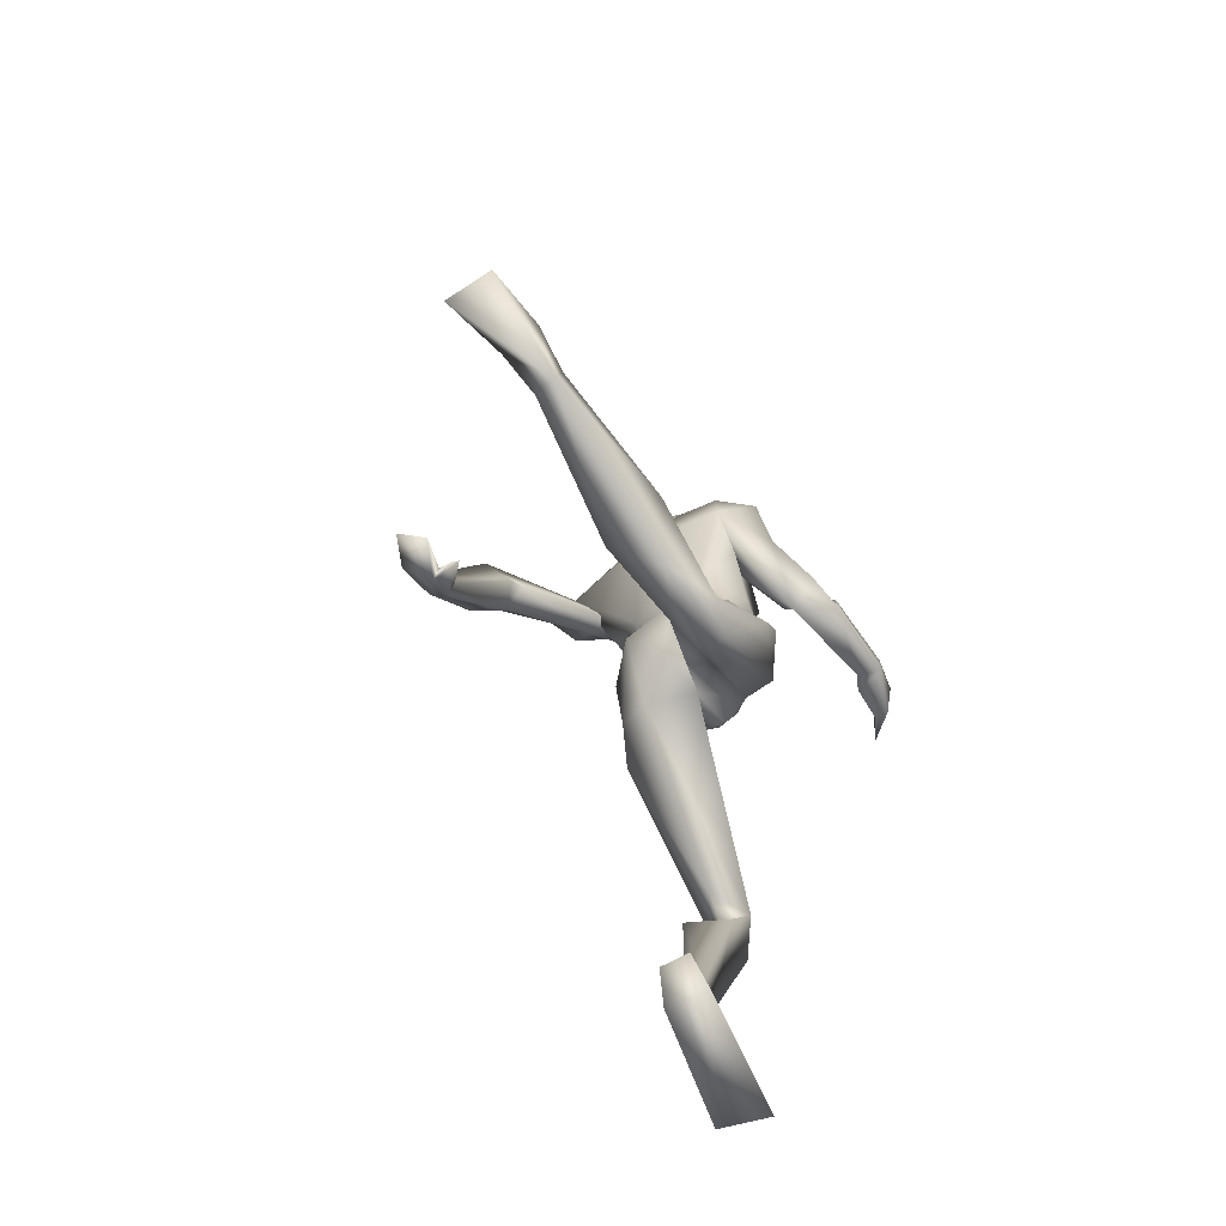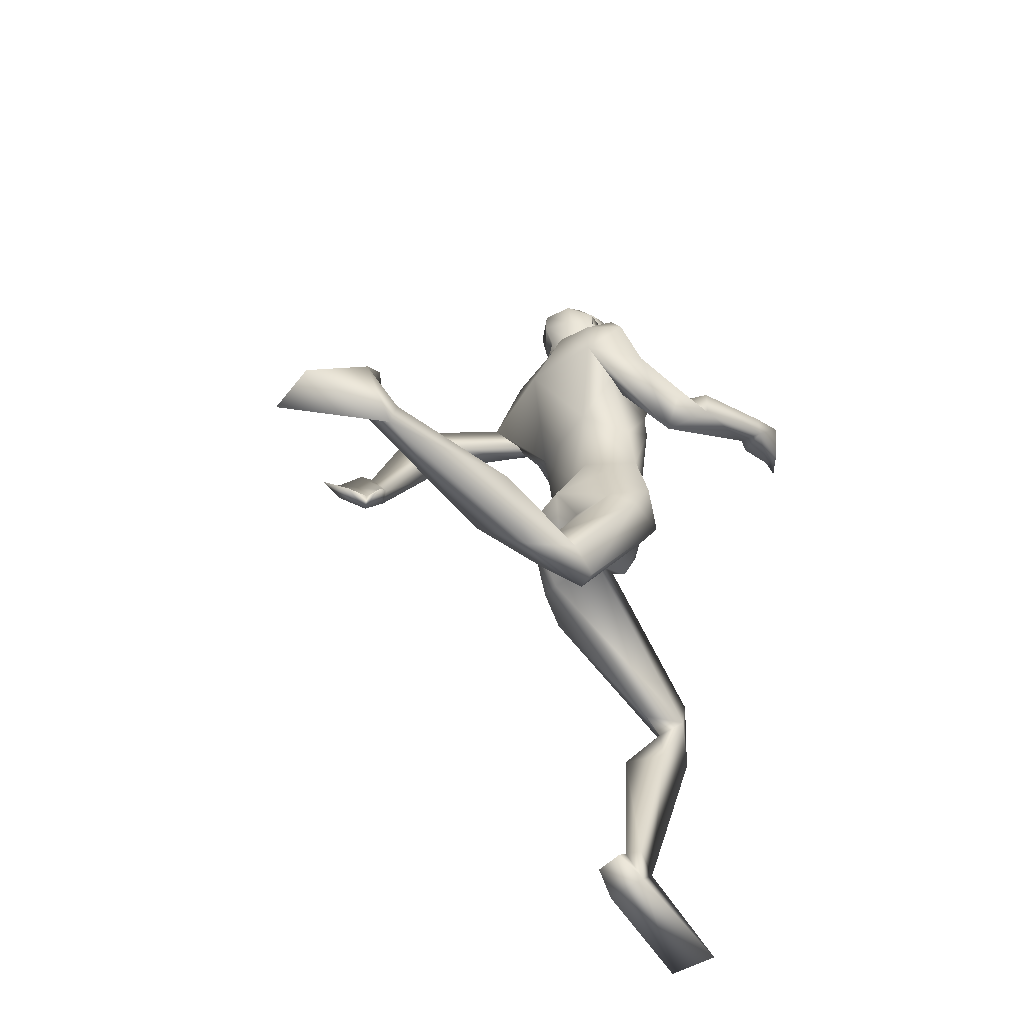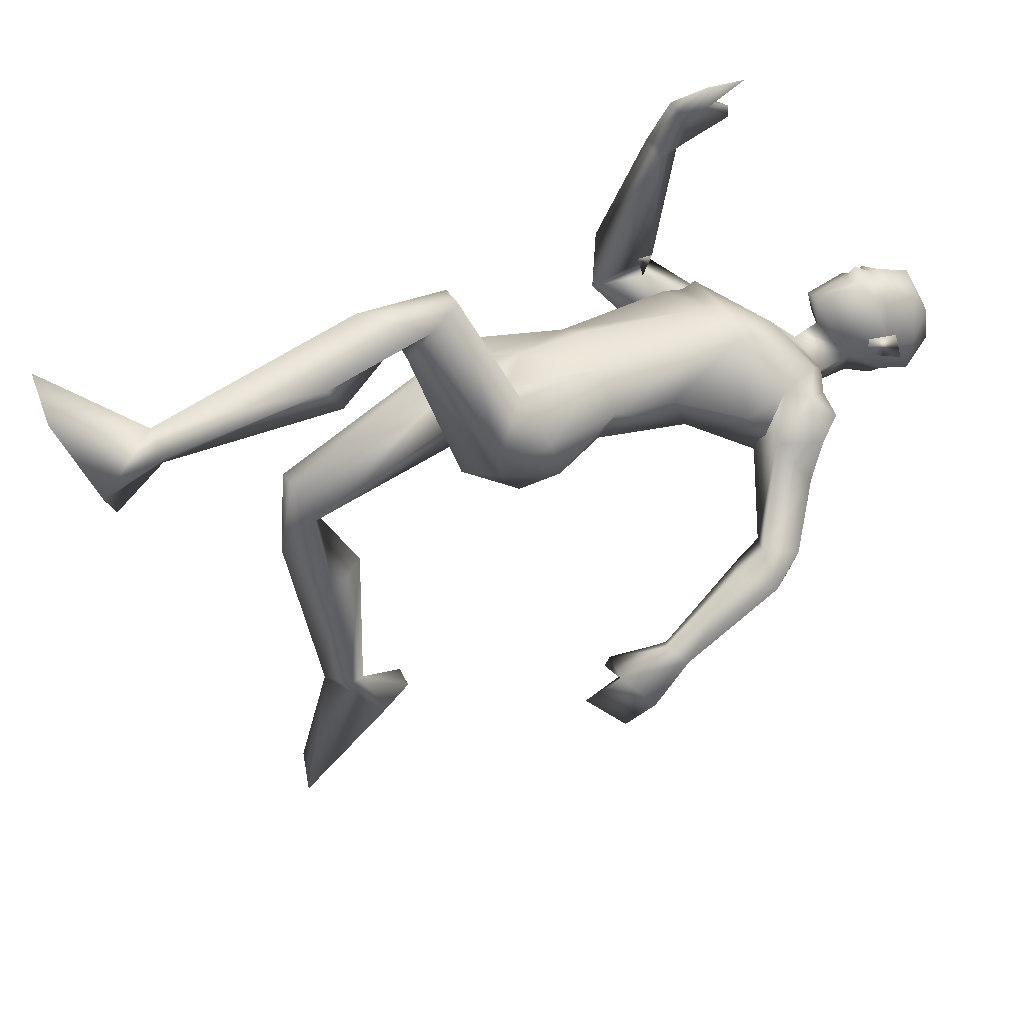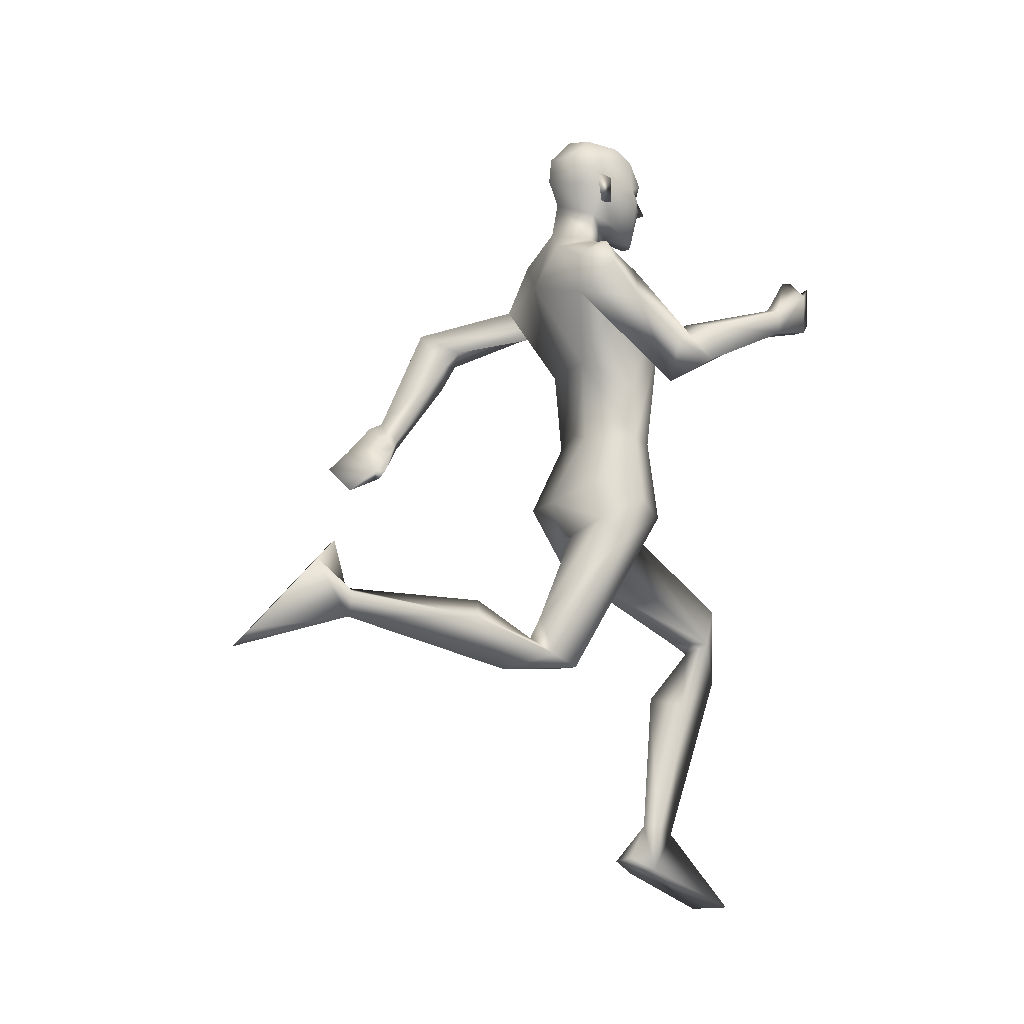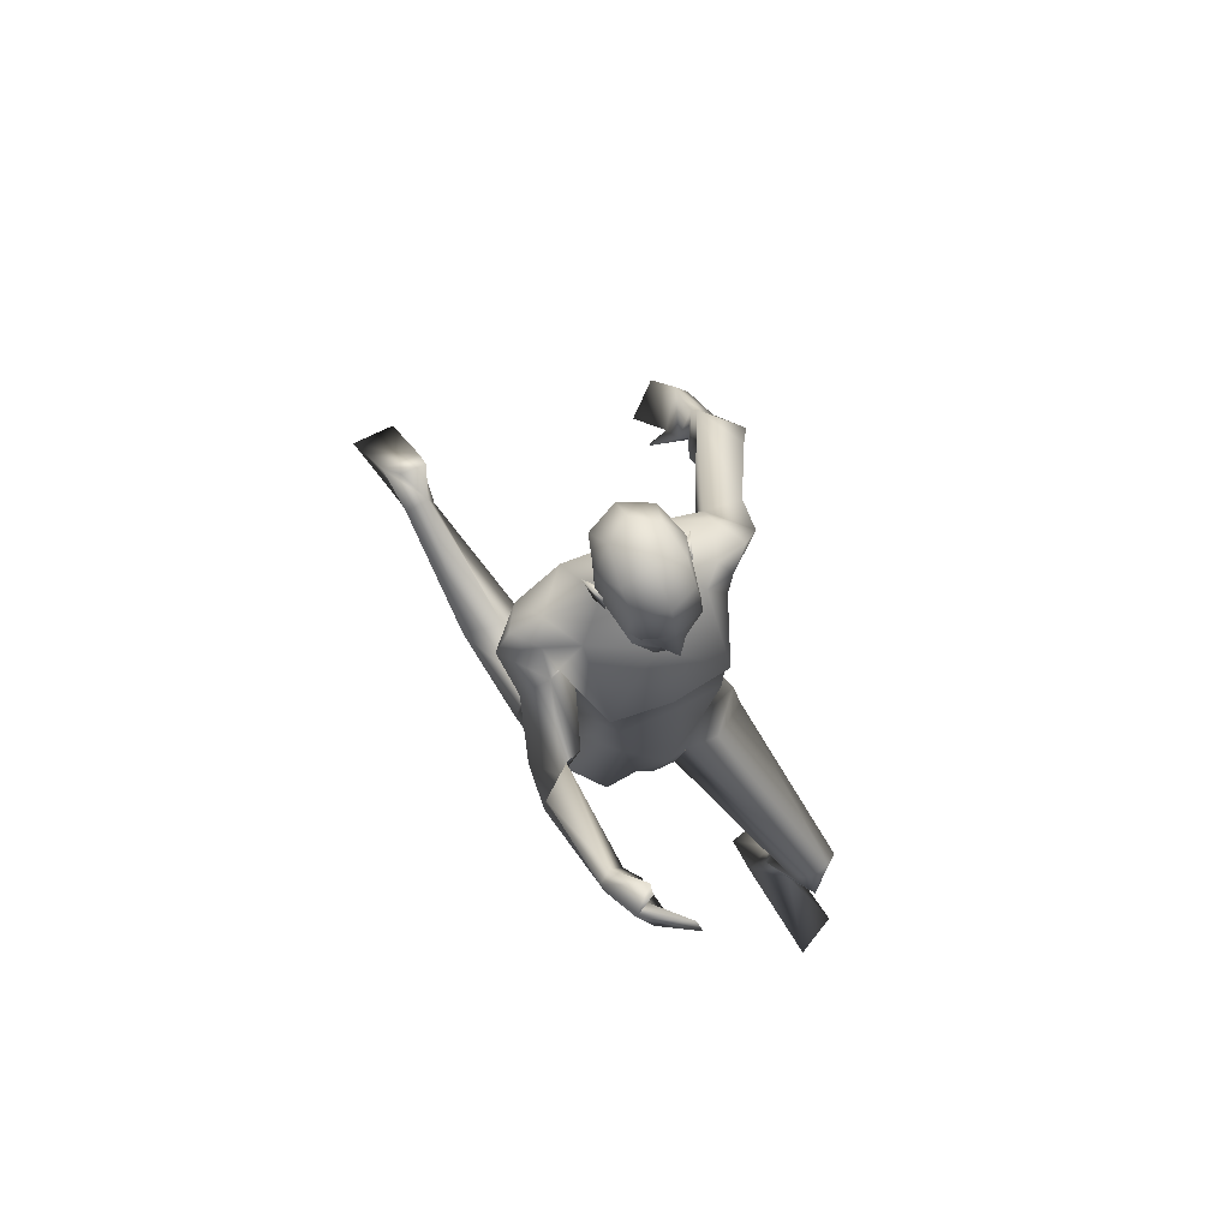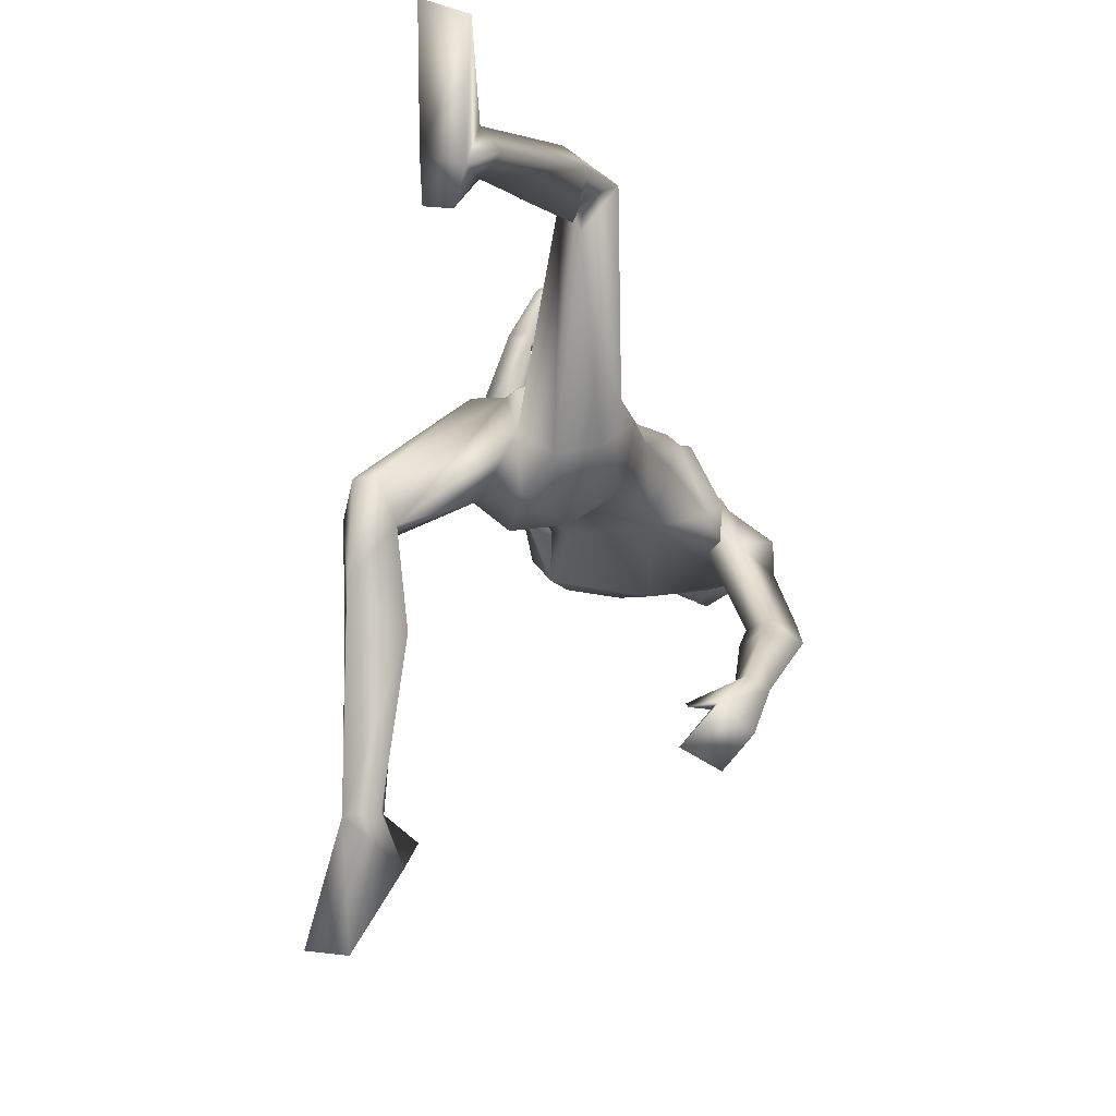
<metadata>
{"format":"obj","ext":"obj","renderer":"f3d","projection":"perspective","resolution":1024,"background":"white","views":[{"elev":-73.1,"azim":-140.8,"up":"+Y"},{"elev":-51.9,"azim":-123.7,"up":"+Y"},{"elev":34.2,"azim":64.7,"up":"+Z"},{"elev":-10.7,"azim":-111.7,"up":"+Y"},{"elev":71.8,"azim":-25.2,"up":"+Y"},{"elev":-13.0,"azim":23.3,"up":"+Z"}]}
</metadata>
<code>
o Man_Body
v 0.004622 3.938 -0.2057
v 0.254 3.849 -0.2208
v -0.245 3.85 -0.2205
v 0.5139 3.837 0.1137
v -0.5044 3.839 0.1145
v 0.285 3.834 0.3328
v -0.2752 3.835 0.3332
v 0.004978 3.836 0.4574
v 0.004747 5.171 -0.5673
v 0.3314 5.45 -0.4946
v -0.3219 5.45 -0.4946
v 0.4152 5.396 0.01276
v -0.4057 5.396 0.01276
v 0.004747 5.284 0.1878
v 0.3892 4.801 0.3587
v -0.3797 4.801 0.3587
v 0.004747 4.815 0.4043
v 0.004747 4.479 -0.2615
v 0.2975 4.481 -0.259
v -0.288 4.481 -0.259
v 0.4929 4.276 0.07536
v -0.4834 4.276 0.07536
v 0.3569 4.636 0.3986
v -0.3474 4.636 0.3986
v 0.004747 4.666 0.4216
v 0.4137 4.911 0.3855
v -0.4042 4.911 0.3855
v 0.004747 4.874 0.4248
v 0.004747 5.657 -0.4024
v 0.2133 5.591 -0.1587
v -0.2038 5.591 -0.1587
v 0.004747 5.493 0.01292
v 0.652 2.592 1.395
v -0.4221 1.918 -0.4537
v 0.9154 2.386 1.29
v -0.6734 1.996 -0.6852
v 0.194 3.218 0.3415
v -0.1871 3.219 0.342
v 0.00291 2.965 0.02811
v 0.3071 2.829 -0.1738
v -0.2815 3.021 -0.3662
v 0.9295 0.6912 0.8826
v -0.7855 2.381 -2.359
v 0.7849 0.7245 0.7629
v -0.6023 2.434 -2.363
v 0.7037 0.7275 0.8511
v -0.5629 2.321 -2.362
v 0.8187 0.6578 1.035
v -0.7512 2.196 -2.391
v 0.5756 5.082 -0.005415
v -0.5661 5.082 -0.005415
v 0.2062 5.817 -0.1092
v -0.1967 5.817 -0.1092
v 0.004747 5.666 0.0884
v 0.004747 5.928 -0.3527
v 0.7201 4.951 -0.3085
v -0.6463 5.2 0.06639
v 0.6458 5.388 -0.3741
v -0.6489 5.282 -0.4428
v 0.6325 5.25 -0.05772
v -0.6283 5.344 -0.09676
v 0.6685 5.134 -0.5353
v -0.6449 4.974 -0.438
v 0.9226 5.112 -0.5135
v -0.8309 4.935 0.000711
v 0.763 5.376 -0.1637
v -0.7674 5.385 -0.2494
v 0.5441 5.405 -0.1146
v -0.5541 5.447 -0.2366
v 0.5751 4.807 -0.1418
v -0.4351 4.95 -0.07801
v 1.031 4.701 -0.9027
v -0.7925 4.65 0.5003
v 1.14 4.915 -0.9102
v -0.9323 4.573 0.3208
v 0.968 4.928 -1.241
v 0.8362 4.778 -0.9449
v -0.609 4.618 0.3948
v 1.127 3.934 -1.408
v -0.8846 4.924 1.271
v 1.241 4.05 -1.483
v -0.8613 4.747 1.284
v 1.105 4.149 -1.548
v -0.6996 4.758 1.204
v 1.032 3.992 -1.432
v -0.7921 4.945 1.209
v 1.046 4.492 -1.016
v -0.9427 4.721 0.6168
v 1.25 4.698 -1.075
v -0.9553 4.426 0.5944
v -0.7062 4.278 0.3455
v 0.8376 4.641 -1.063
v -0.7351 4.754 0.4632
v 0.001934 3.033 -0.342
v 0.6523 3.302 0.1065
v -0.646 3.301 0.1083
v 0.003997 3.394 0.4112
v 0.5086 3.44 -0.2398
v -0.5026 3.445 -0.2361
v 0.2003 3.295 -0.5041
v -0.1955 3.296 -0.5035
v 0.4236 3.194 0.3521
v -0.417 3.189 0.3518
v 0.003278 3.548 -0.3392
v 0.5516 2.992 -0.1109
v -0.5363 3.139 -0.2068
v 0.7332 1.977 1.421
v -0.5733 1.871 -1.064
v 1.022 1.667 1.128
v -0.7787 2.241 -1.359
v 0.8577 1.827 0.8785
v -0.5029 2.41 -1.257
v 0.5588 1.754 1.043
v -0.3114 2.135 -1.355
v 0.7589 2.226 1.178
v -0.5165 2.132 -0.8241
v 0.004747 6.509 0.0824
v 0.004747 6.373 0.3282
v 0.004747 6.127 0.3978
v 0.004747 6.07 0.3834
v 0.0857 5.938 0.3664
v -0.07621 5.938 0.3664
v 0.004747 5.614 0.3103
v 0.08017 5.62 0.2926
v -0.07068 5.62 0.2926
v 0.2288 5.988 0.288
v -0.2193 5.988 0.288
v 0.2372 6.071 0.2444
v -0.2277 6.071 0.2444
v 0.2014 6.326 0.2406
v -0.1919 6.326 0.2406
v 0.2127 6.423 0.1002
v -0.2032 6.423 0.1002
v 0.1688 6.477 -0.144
v -0.1593 6.477 -0.144
v 0.2904 6.276 -0.07722
v -0.2809 6.276 -0.07722
v 0.2975 6.068 -0.05657
v -0.288 6.068 -0.05657
v 0.004747 6.13 -0.4284
v 0.004747 6.323 -0.4101
v 0.004747 6.502 -0.2429
v 0.897 0.3238 0.6822
v -0.8277 2.611 -2.657
v 0.7779 0.4245 0.495
v -0.7341 2.773 -2.501
v 0.6134 0.3536 0.781
v -0.53 2.562 -2.668
v 0.7476 0.03603 1.521
v -0.5627 1.957 -3.215
v 1.064 0.02107 1.364
v -0.901 2.049 -3.17
v 0.5836 0.4518 0.545
v -0.5326 2.754 -2.496
v 0.004747 5.893 0.3582
v 0.004747 5.938 0.4622
v 0.1934 6.121 0.3295
v -0.1839 6.121 0.3295
v 0.3472 6.149 -0.1314
v -0.3377 6.149 -0.1314
v 0.2904 6.131 0.02042
v -0.2809 6.131 0.02042
v 0.2687 5.925 0.02457
v -0.2592 5.925 0.02457
v 0.3019 5.904 -0.07315
v -0.2924 5.904 -0.07315
v 0.2254 6.04 -0.03871
v -0.2159 6.04 -0.03871
v 0.2213 6.074 -0.2673
v -0.2118 6.074 -0.2673
v 0.2177 6.3 -0.3149
v -0.2083 6.3 -0.3149
v 0.7067 2.31 1.007
v -0.4962 2.305 -0.7314
v 0.8027 2.601 1.379
v -0.5737 1.915 -0.4608
v 0.5874 2.3 1.301
v -0.3393 2.029 -0.7348
v 1.21 3.828 -1.791
v -0.6888 4.829 1.614
v 1.056 3.64 -1.611
v -0.7891 5.111 1.568
v 1.043 3.696 -2.032
v -0.4556 4.965 1.787
v 0.8456 3.49 -1.901
v -0.4986 5.275 1.767
v 0.8572 3.621 -1.637
v -0.6567 5.255 1.519
v 1.133 3.879 -1.844
v -0.5877 4.835 1.581
v 0.9756 3.701 -1.646
v -0.6951 5.117 1.517
v 1.092 4.093 -1.66
v -0.6282 4.773 1.305
v 0.9832 3.916 -1.476
v -0.7545 5.017 1.269
v 0.823 3.676 -1.602
v -0.6437 5.252 1.447
v 0.715 2.91 0.1381
v -0.6846 2.947 -0.07536
v -0.1971 5.747 0.0508
v 0.2066 5.747 0.0508
v -0.07447 3.173 0.381
v 0.08122 3.173 0.3808
v 0.002836 3.001 0.3181
v -0.8733 5.184 -0.2342
v 0.8871 5.21 -0.2625
v 0.4732 4.905 -0.2491
v -0.5656 4.807 -0.1418
f 50 26 15
f 16 27 51
f 68 30 12
f 13 31 69
f 50 12 26
f 27 13 51
f 10 58 62
f 63 59 11
f 60 66 68
f 69 67 61
f 9 62 19
f 20 63 9
f 19 18 9
f 9 18 20
f 10 62 9
f 9 63 11
f 68 12 60
f 61 13 69
f 98 4 95
f 96 5 99
f 98 2 4
f 5 3 99
f 72 87 89
f 90 88 73
f 72 89 74
f 75 90 73
f 77 92 72
f 73 93 78
f 92 87 72
f 73 88 93
f 37 102 6
f 7 103 38
f 39 94 40
f 41 94 39
f 104 1 2
f 3 1 104
f 95 105 98
f 99 106 96
f 100 98 105
f 106 99 101
f 100 104 2
f 3 104 101
f 2 98 100
f 101 99 3
f 6 102 95
f 96 103 7
f 95 4 6
f 7 5 96
f 107 175 33
f 34 176 108
f 177 173 115
f 116 174 178
f 173 35 115
f 116 36 174
f 118 132 117
f 117 133 118
f 132 134 117
f 117 135 133
f 134 142 117
f 117 142 135
f 149 151 48
f 49 152 150
f 145 153 44
f 45 154 146
f 120 156 121
f 122 156 120
f 121 156 155
f 155 156 122
f 54 124 123
f 123 125 54
f 155 123 121
f 122 123 155
f 123 124 121
f 122 125 123
f 147 143 151
f 152 144 148
f 147 151 149
f 150 152 148
f 143 147 145
f 146 148 144
f 147 153 145
f 146 154 148
f 44 153 147
f 148 154 45
f 44 147 46
f 47 148 45
f 48 151 143
f 144 152 49
f 48 143 42
f 43 144 49
f 48 46 147
f 148 47 49
f 48 147 149
f 150 148 49
f 44 42 143
f 144 43 45
f 44 143 145
f 146 144 45
f 130 136 132
f 133 137 131
f 136 134 132
f 133 135 137
f 119 130 118
f 118 131 119
f 121 126 120
f 120 127 122
f 126 128 120
f 120 129 127
f 107 33 177
f 178 34 108
f 107 177 113
f 114 178 108
f 48 107 113
f 114 108 49
f 48 113 46
f 47 114 49
f 113 177 115
f 116 178 114
f 113 115 111
f 112 116 114
f 46 113 111
f 112 114 47
f 46 111 44
f 45 112 47
f 111 115 109
f 110 116 112
f 115 35 109
f 110 36 116
f 44 111 109
f 110 112 45
f 44 109 42
f 43 110 45
f 109 35 107
f 108 36 110
f 35 175 107
f 108 176 36
f 42 109 48
f 49 110 43
f 109 107 48
f 49 108 110
f 100 105 40
f 41 106 101
f 100 40 94
f 94 41 101
f 76 83 92
f 93 84 91
f 83 85 92
f 93 86 84
f 76 92 77
f 78 93 91
f 92 85 87
f 88 86 93
f 85 79 87
f 88 80 86
f 89 81 83
f 84 82 90
f 89 83 76
f 91 84 90
f 74 89 76
f 91 90 75
f 87 79 81
f 82 80 88
f 87 81 89
f 90 82 88
f 56 60 50
f 51 61 57
f 60 12 50
f 51 13 61
f 56 77 72
f 73 78 57
f 62 64 76
f 91 65 63
f 64 74 76
f 91 75 65
f 64 56 72
f 73 57 65
f 64 72 74
f 75 73 65
f 10 68 58
f 59 69 11
f 68 66 58
f 59 67 69
f 10 29 30
f 31 29 11
f 10 30 68
f 69 31 11
f 15 23 21
f 22 24 16
f 30 29 55
f 55 29 31
f 30 55 52
f 53 55 31
f 32 30 52
f 53 31 32
f 32 52 54
f 54 53 32
f 12 30 14
f 14 31 13
f 30 32 14
f 14 32 31
f 26 12 14
f 14 13 27
f 26 14 28
f 28 14 27
f 15 26 28
f 28 27 16
f 15 28 17
f 17 28 16
f 23 15 17
f 17 16 24
f 23 17 25
f 25 17 24
f 6 23 25
f 25 24 7
f 6 25 8
f 8 25 7
f 4 21 23
f 24 22 5
f 4 23 6
f 7 24 5
f 2 19 4
f 5 20 3
f 19 21 4
f 5 22 20
f 1 18 19
f 18 1 20
f 2 1 19
f 20 1 3
f 130 157 128
f 129 158 131
f 157 120 128
f 129 120 158
f 120 157 119
f 119 158 120
f 157 130 119
f 119 131 158
f 138 128 126
f 127 129 139
f 52 55 140
f 140 55 53
f 9 29 10
f 11 29 9
f 141 142 134
f 135 142 141
f 128 138 136
f 137 139 129
f 136 130 128
f 129 131 137
f 118 130 132
f 133 131 118
f 6 8 97
f 97 8 7
f 97 37 6
f 7 38 97
f 159 167 161
f 162 168 160
f 161 167 163
f 164 168 162
f 163 167 165
f 166 168 164
f 165 167 159
f 160 168 166
f 140 169 52
f 53 170 140
f 169 138 52
f 53 139 170
f 136 171 134
f 135 172 137
f 171 141 134
f 135 141 172
f 105 173 40
f 41 174 106
f 177 40 173
f 174 41 178
f 181 187 191
f 192 188 182
f 181 191 185
f 186 192 182
f 179 183 189
f 190 184 180
f 79 195 197
f 198 196 80
f 195 79 85
f 86 80 196
f 81 193 83
f 84 194 82
f 81 179 189
f 190 180 82
f 81 189 193
f 194 190 82
f 195 191 197
f 198 192 196
f 191 187 197
f 198 188 192
f 183 185 191
f 192 186 184
f 183 191 189
f 190 192 184
f 181 79 197
f 198 80 182
f 181 197 187
f 188 198 182
f 179 181 183
f 184 182 180
f 181 185 183
f 184 186 182
f 175 102 33
f 34 103 176
f 102 37 33
f 34 38 103
f 39 177 37
f 38 178 39
f 177 33 37
f 38 34 178
f 40 177 39
f 39 178 41
f 141 171 169
f 170 172 141
f 141 169 140
f 140 170 141
f 138 169 136
f 137 170 139
f 169 171 136
f 137 172 170
f 161 165 159
f 160 166 162
f 161 163 165
f 166 164 162
f 195 85 83
f 84 86 196
f 83 193 195
f 196 194 84
f 189 191 195
f 196 192 190
f 195 193 189
f 190 194 196
f 81 79 181
f 182 80 82
f 181 179 81
f 82 180 182
f 35 199 175
f 95 199 105
f 200 36 176
f 200 96 106
f 174 36 200
f 200 106 174
f 103 96 200
f 200 176 103
f 102 175 199
f 199 95 102
f 173 105 199
f 199 35 173
f 125 201 54
f 201 53 54
f 52 202 54
f 202 124 54
f 138 126 202
f 202 52 138
f 139 53 201
f 201 127 139
f 124 202 126
f 126 121 124
f 127 201 125
f 125 122 127
f 204 37 97
f 97 38 203
f 206 67 59
f 206 65 57
f 66 207 58
f 64 207 56
f 60 56 207
f 207 66 60
f 61 67 206
f 206 57 61
f 62 58 207
f 207 64 62
f 63 65 206
f 206 59 63
f 50 208 56
f 208 77 56
f 76 77 208
f 208 62 76
f 15 21 70
f 70 50 15
f 62 70 19
f 70 21 19
f 209 22 16
f 16 51 209
f 63 20 209
f 20 22 209
f 71 78 91
f 91 63 71
f 51 57 71
f 57 78 71
f 51 63 209
f 51 71 63
f 50 70 62
f 50 62 208
f 94 101 100
f 100 101 104
f 97 203 204
f 204 203 205
f 205 37 204
f 38 205 203
f 37 205 39
f 205 38 39

</code>
